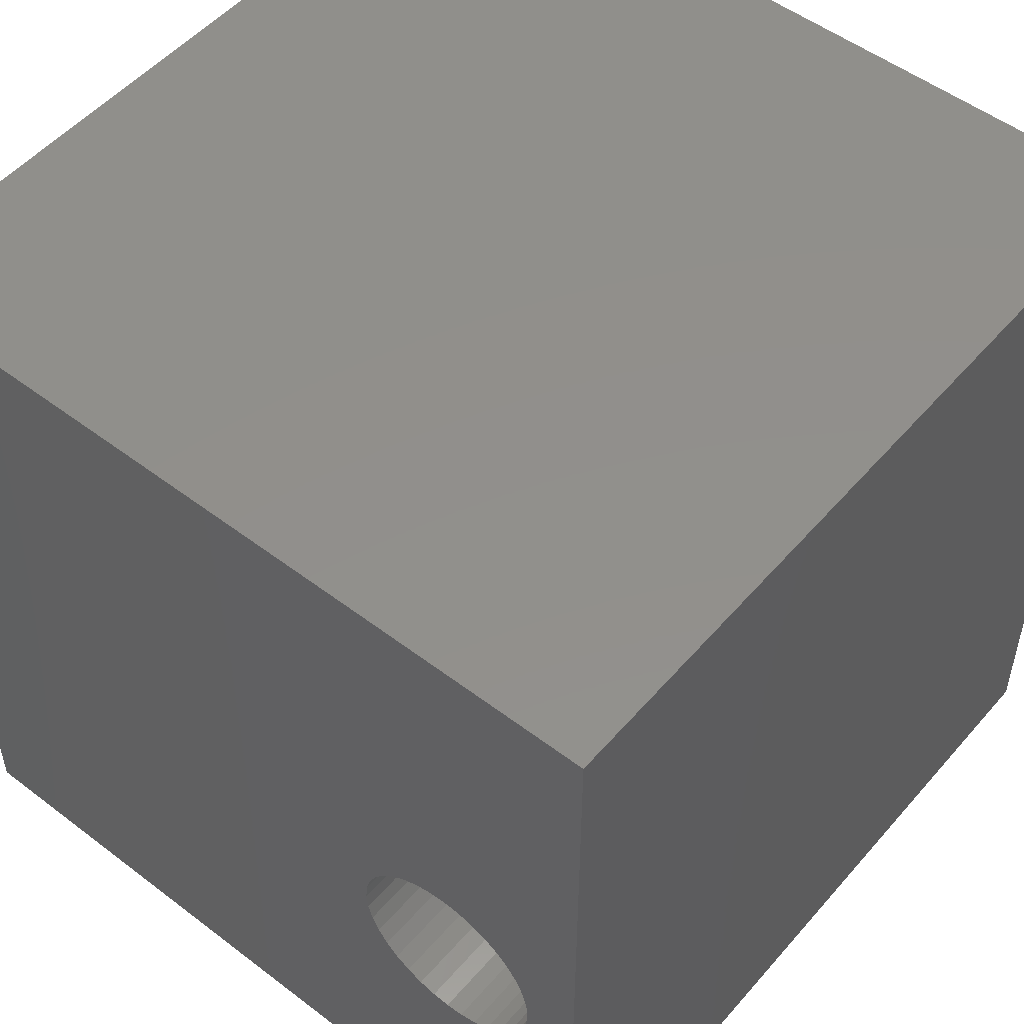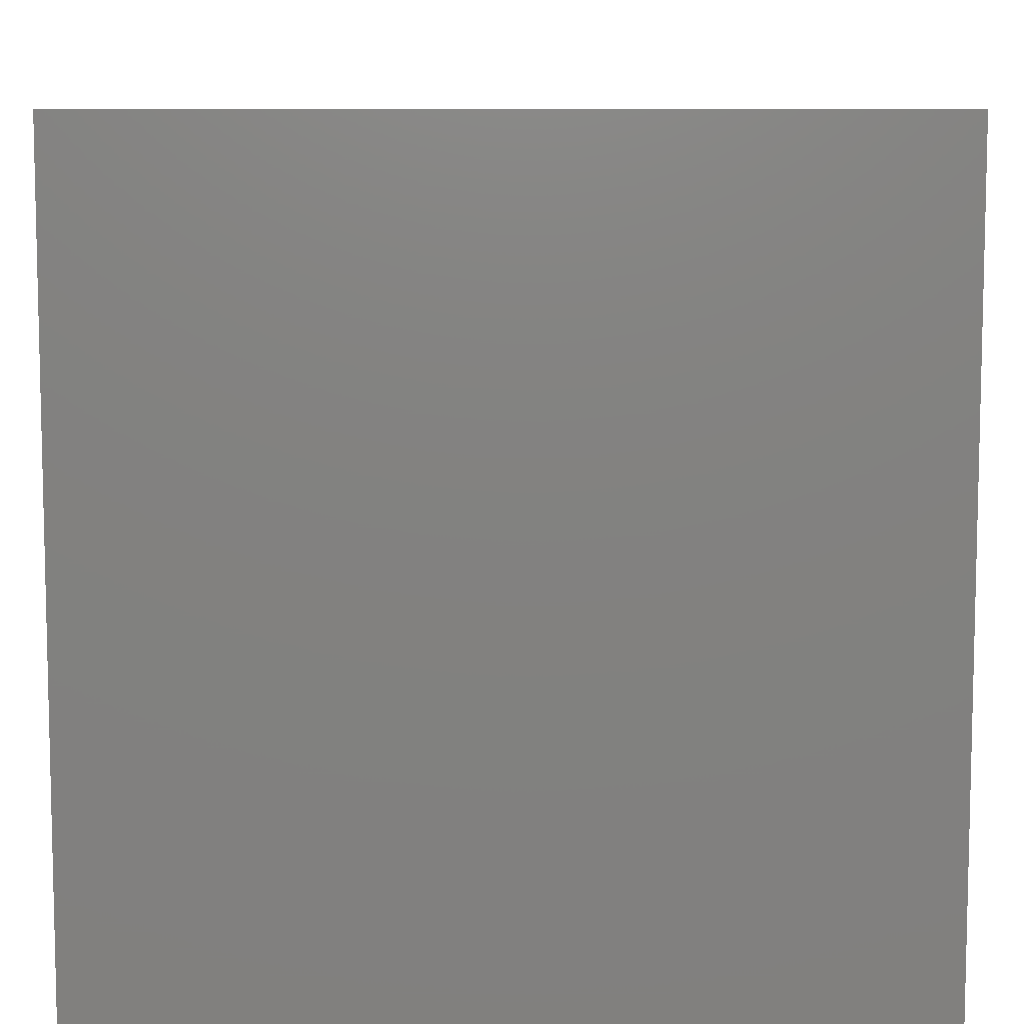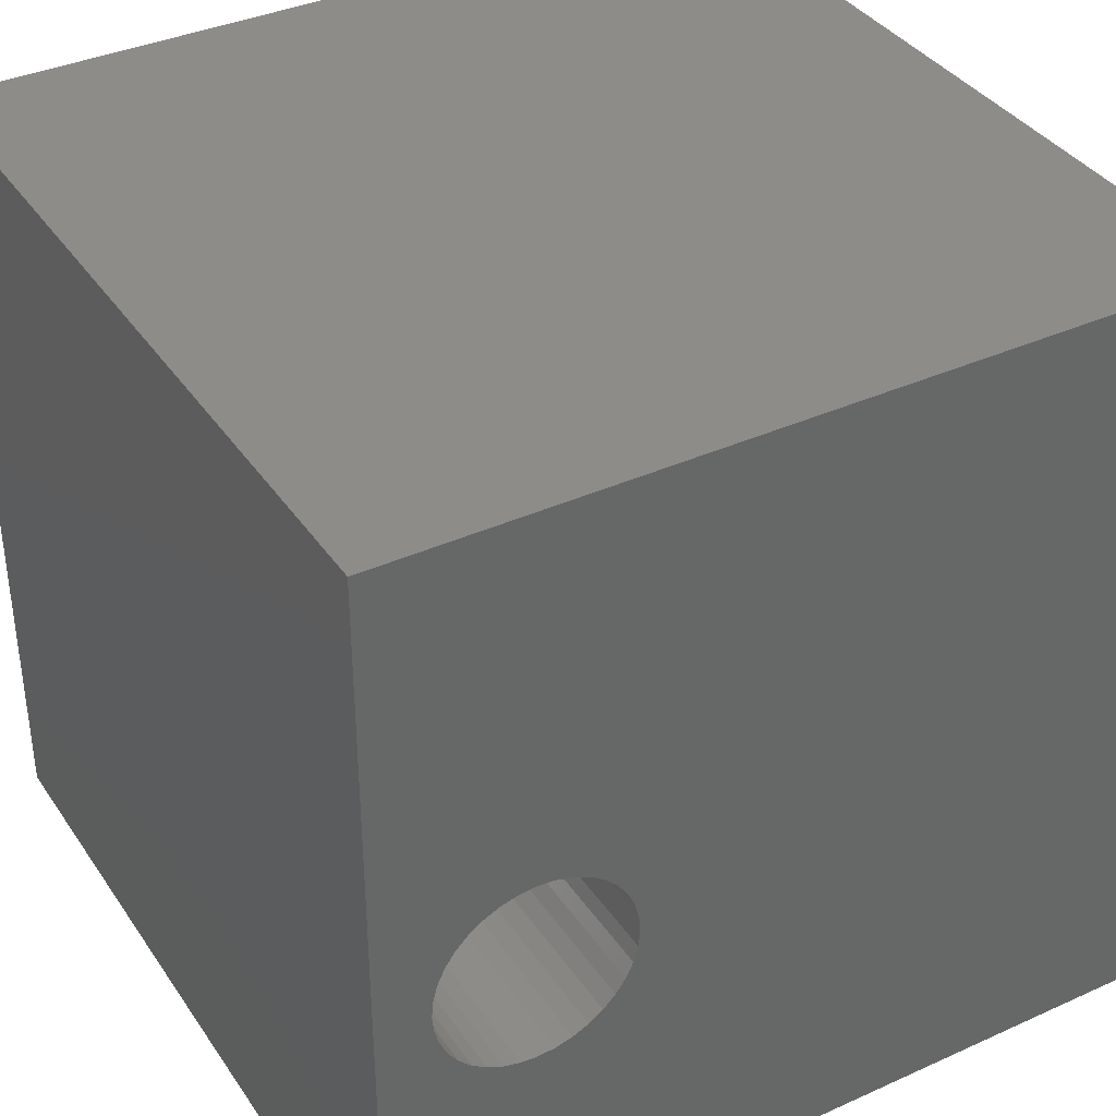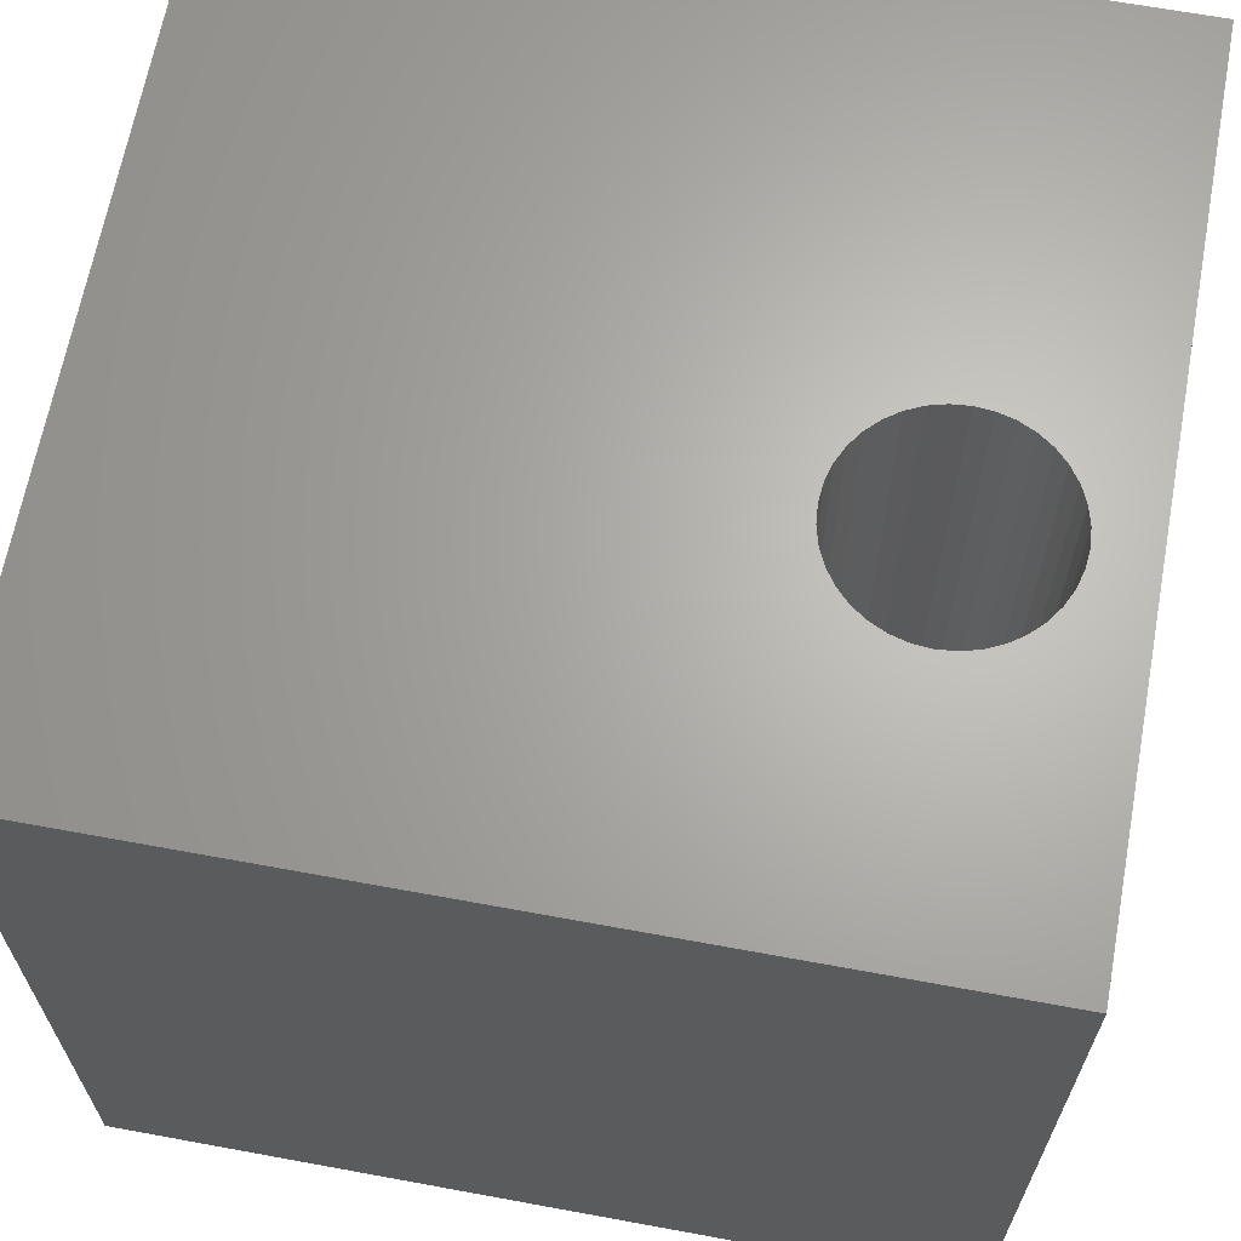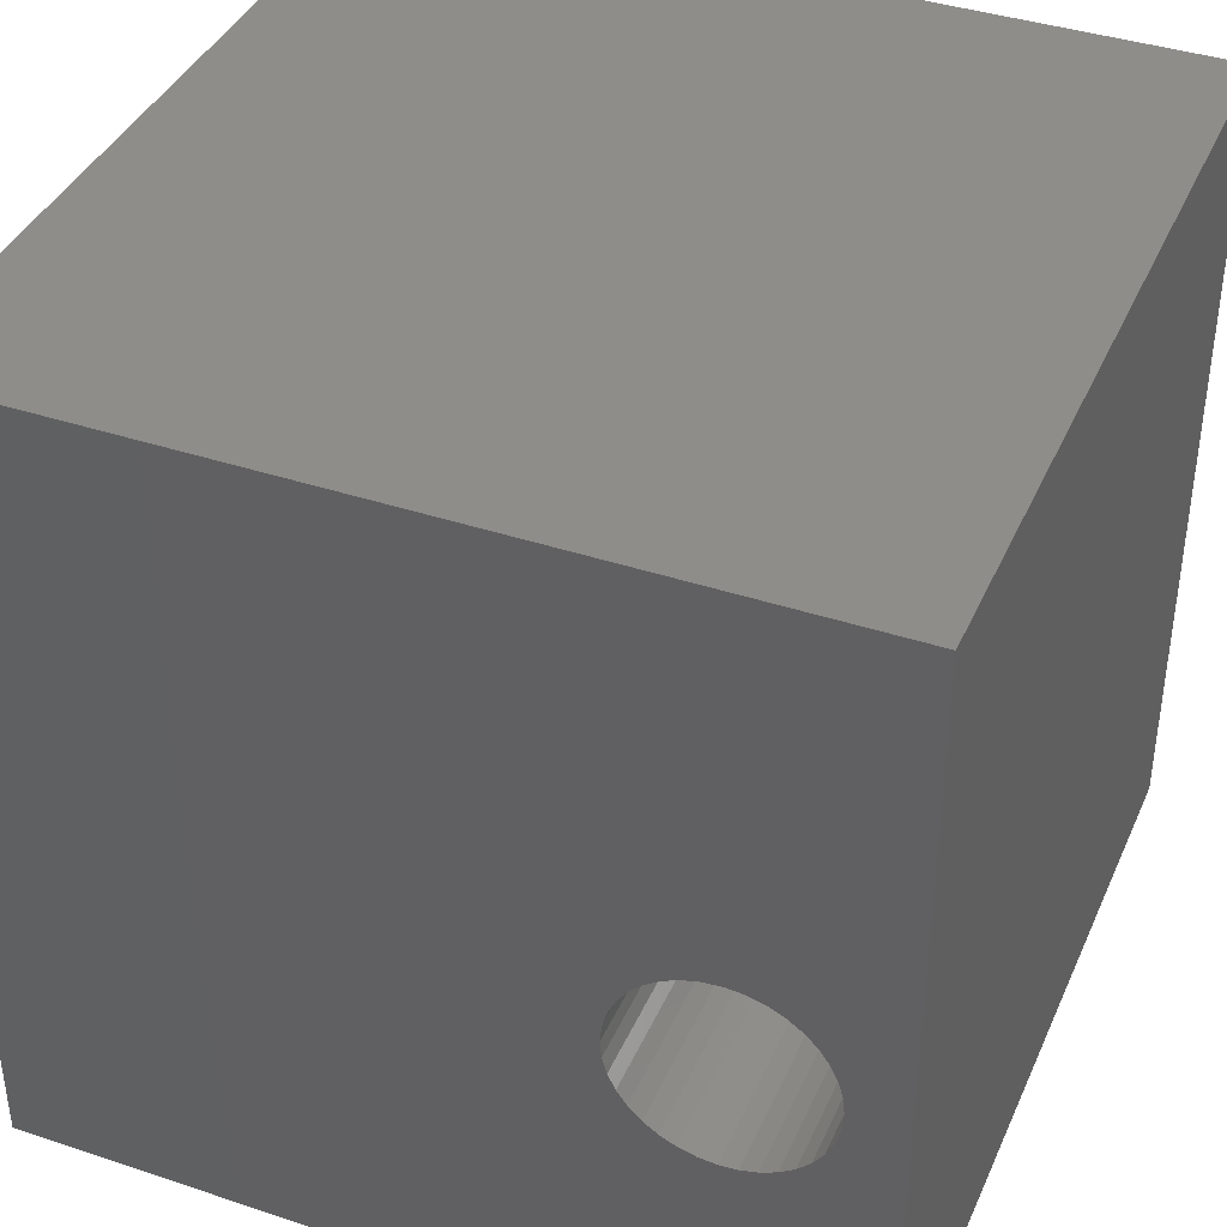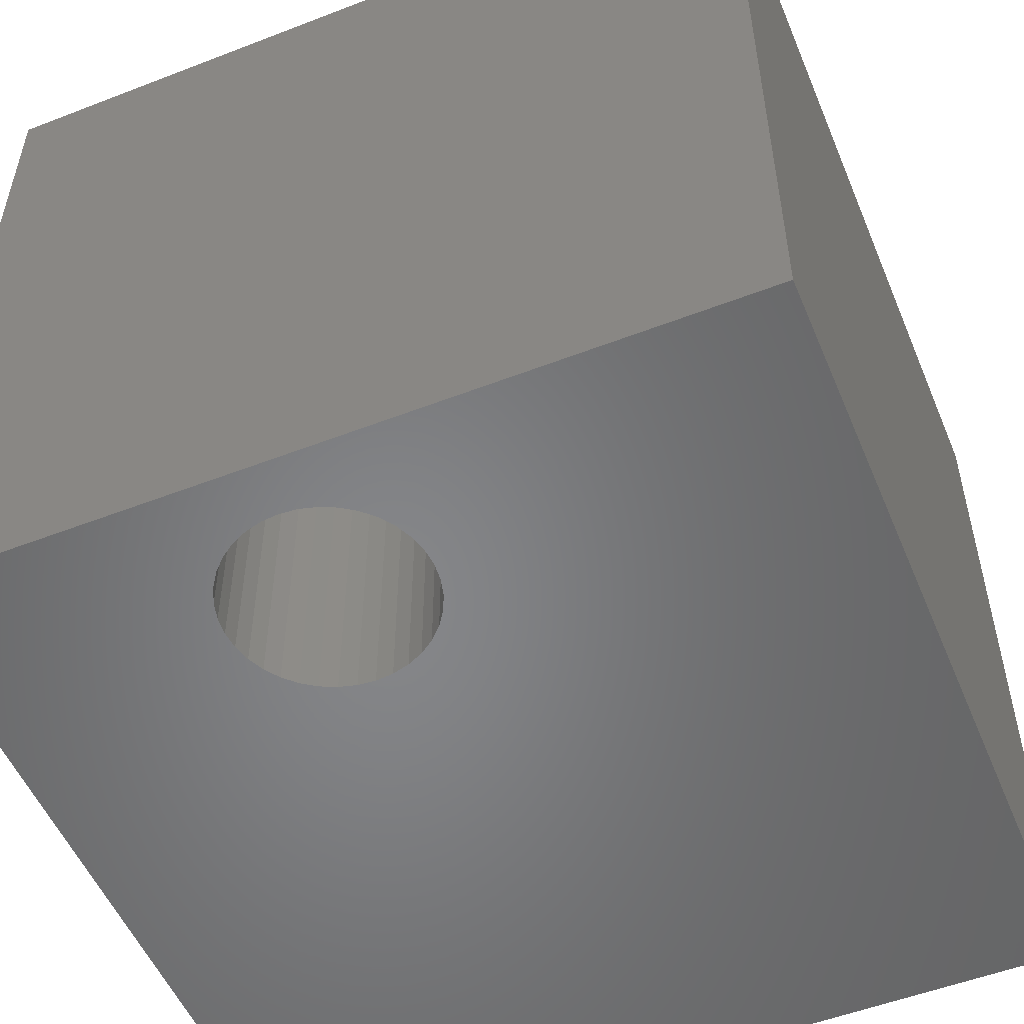
<metadata>
{"format":"stl","ext":"stl","renderer":"f3d","projection":"perspective","resolution":1024,"background":"white","views":[{"elev":51.8,"azim":39.5,"up":"+Y"},{"elev":8.4,"azim":-179.8,"up":"+Z"},{"elev":37.3,"azim":149.9,"up":"+Y"},{"elev":65.6,"azim":10.5,"up":"+Z"},{"elev":39.5,"azim":22.4,"up":"+Y"},{"elev":-53.2,"azim":112.5,"up":"+Z"}]}
</metadata>
<code>
# stl→obj: 80 verts, 160 faces
v 0 10 10
v 0 10 0
v 0 0 10
v 0 0 0
v 9.329 4 10
v 9.275 3.796 10
v 10 0 10
v 7.528 3.16 10
v 7.355 3.281 10
v 9.185 3.604 10
v 9.064 3.431 10
v 8.914 3.281 10
v 8.741 3.16 10
v 8.55 3.071 10
v 8.345 3.016 10
v 8.135 2.997 10
v 7.924 3.016 10
v 7.72 3.071 10
v 7.205 3.431 10
v 7.084 3.604 10
v 6.995 3.796 10
v 6.94 4 10
v 6.922 4.21 10
v 6.94 4.421 10
v 6.995 4.625 10
v 9.348 4.21 10
v 10 10 10
v 9.329 4.421 10
v 7.084 4.817 10
v 7.205 4.99 10
v 7.355 5.14 10
v 7.528 5.261 10
v 7.72 5.35 10
v 7.924 5.405 10
v 8.135 5.423 10
v 8.345 5.405 10
v 8.55 5.35 10
v 9.064 4.99 10
v 9.185 4.817 10
v 9.275 4.625 10
v 8.741 5.261 10
v 8.914 5.14 10
v 10 10 0
v 10 0 0
v 9.185 3.604 0
v 9.275 3.796 0
v 9.064 3.431 0
v 6.922 4.21 0
v 6.94 4 0
v 6.995 3.796 0
v 8.135 2.997 0
v 8.345 3.016 0
v 8.55 3.071 0
v 7.084 3.604 0
v 7.205 3.431 0
v 7.355 3.281 0
v 7.528 3.16 0
v 7.72 3.071 0
v 7.924 3.016 0
v 8.741 3.16 0
v 8.914 3.281 0
v 9.329 4 0
v 9.348 4.21 0
v 9.329 4.421 0
v 9.275 4.625 0
v 6.94 4.421 0
v 6.995 4.625 0
v 9.185 4.817 0
v 9.064 4.99 0
v 8.914 5.14 0
v 8.741 5.261 0
v 8.55 5.35 0
v 8.345 5.405 0
v 7.528 5.261 0
v 7.355 5.14 0
v 8.135 5.423 0
v 7.924 5.405 0
v 7.72 5.35 0
v 7.205 4.99 0
v 7.084 4.817 0
f 1 2 3
f 3 2 4
f 5 6 7
f 8 9 3
f 6 10 7
f 7 10 11
f 7 11 12
f 12 13 7
f 7 13 14
f 7 14 15
f 15 16 7
f 7 16 17
f 7 17 3
f 3 17 18
f 3 18 8
f 9 19 3
f 3 19 20
f 3 20 21
f 21 22 3
f 3 22 23
f 3 23 1
f 1 23 24
f 1 24 25
f 5 7 26
f 26 7 27
f 26 27 28
f 25 29 1
f 1 29 30
f 1 30 31
f 31 32 1
f 1 32 33
f 1 33 27
f 27 33 34
f 34 35 27
f 27 35 36
f 27 36 37
f 38 39 27
f 27 39 40
f 27 40 28
f 37 41 27
f 27 41 42
f 27 42 38
f 43 27 44
f 44 27 7
f 45 46 44
f 45 44 47
f 48 49 4
f 4 49 50
f 51 52 44
f 44 52 53
f 50 54 4
f 4 54 55
f 4 55 56
f 56 57 4
f 4 57 58
f 4 58 44
f 44 58 59
f 44 59 51
f 53 60 44
f 44 60 61
f 44 61 47
f 46 62 44
f 44 62 63
f 44 63 43
f 43 63 64
f 43 64 65
f 48 4 66
f 66 4 2
f 66 2 67
f 65 68 43
f 43 68 69
f 43 69 70
f 70 71 43
f 43 71 72
f 43 72 73
f 74 75 2
f 73 76 43
f 43 76 77
f 43 77 2
f 2 77 78
f 2 78 74
f 75 79 2
f 2 79 80
f 2 80 67
f 27 43 1
f 1 43 2
f 44 7 4
f 4 7 3
f 62 26 63
f 63 26 28
f 63 28 64
f 64 28 40
f 64 40 65
f 65 40 39
f 65 39 68
f 68 39 38
f 68 38 69
f 69 38 42
f 69 42 70
f 70 42 41
f 70 41 71
f 71 41 37
f 71 37 72
f 72 37 36
f 72 36 73
f 73 36 35
f 73 35 76
f 76 35 34
f 76 34 77
f 77 34 33
f 77 33 78
f 78 33 32
f 78 32 74
f 74 32 31
f 74 31 75
f 75 31 30
f 75 30 79
f 79 30 29
f 79 29 80
f 80 29 25
f 80 25 67
f 67 25 24
f 67 24 66
f 66 24 23
f 66 23 48
f 48 23 22
f 48 22 49
f 49 22 21
f 49 21 50
f 50 21 20
f 50 20 54
f 54 20 19
f 54 19 55
f 55 19 9
f 55 9 56
f 56 9 8
f 56 8 57
f 57 8 18
f 57 18 58
f 58 18 17
f 58 17 59
f 59 17 16
f 59 16 51
f 51 16 15
f 51 15 52
f 52 15 14
f 52 14 53
f 53 14 13
f 53 13 60
f 60 13 12
f 60 12 61
f 61 12 11
f 61 11 47
f 47 11 10
f 47 10 45
f 45 10 6
f 45 6 46
f 46 6 5
f 46 5 62
f 62 5 26

</code>
